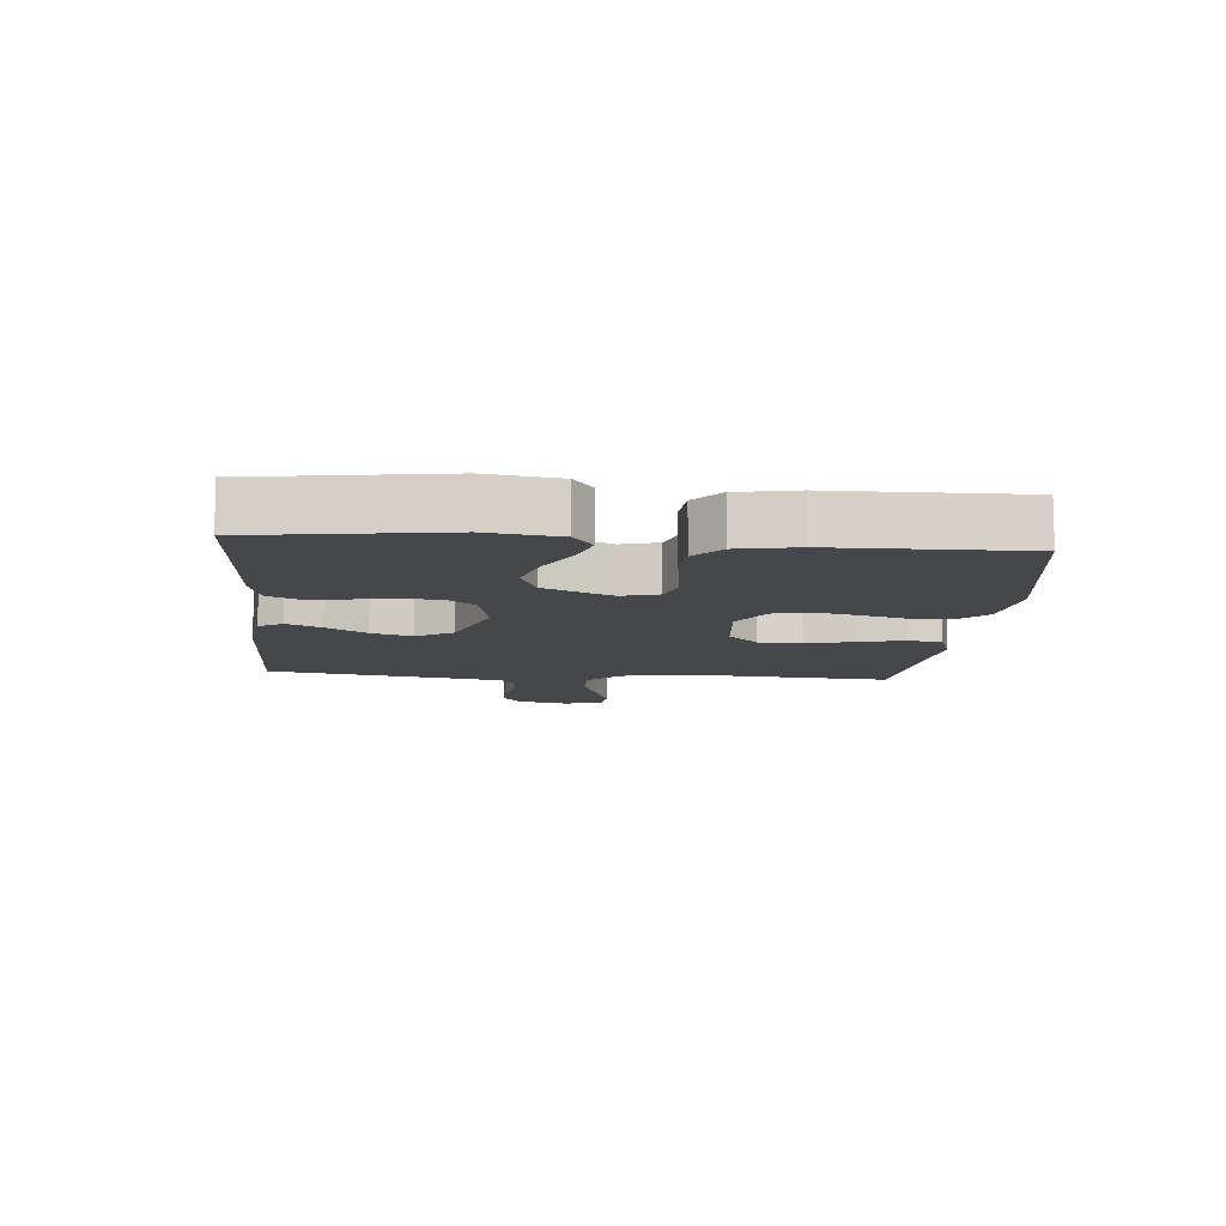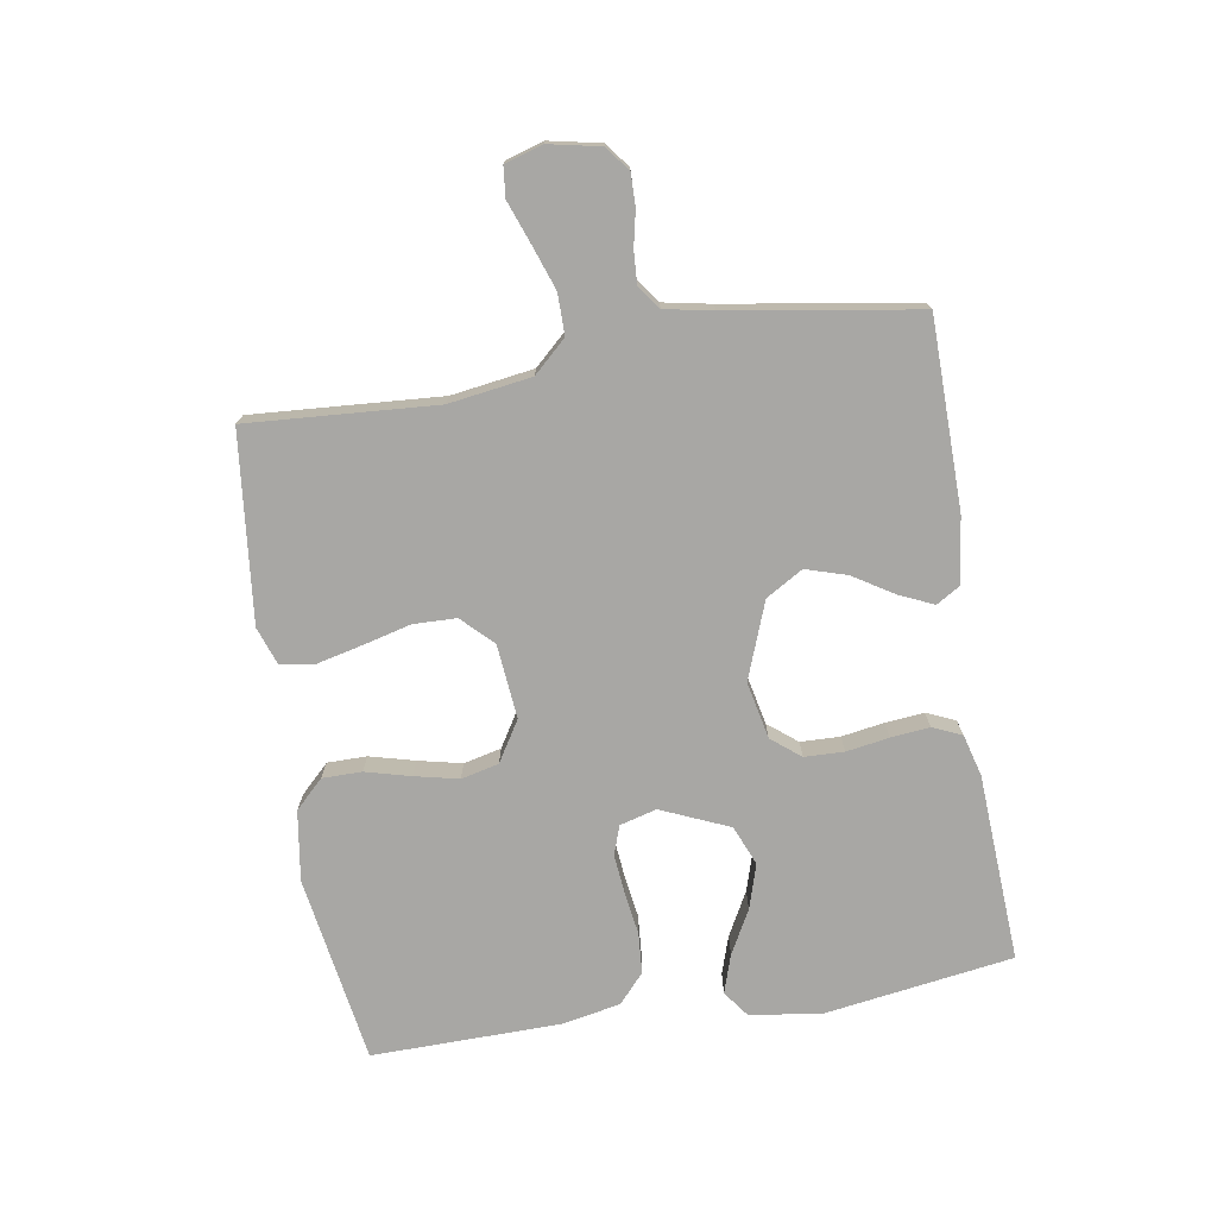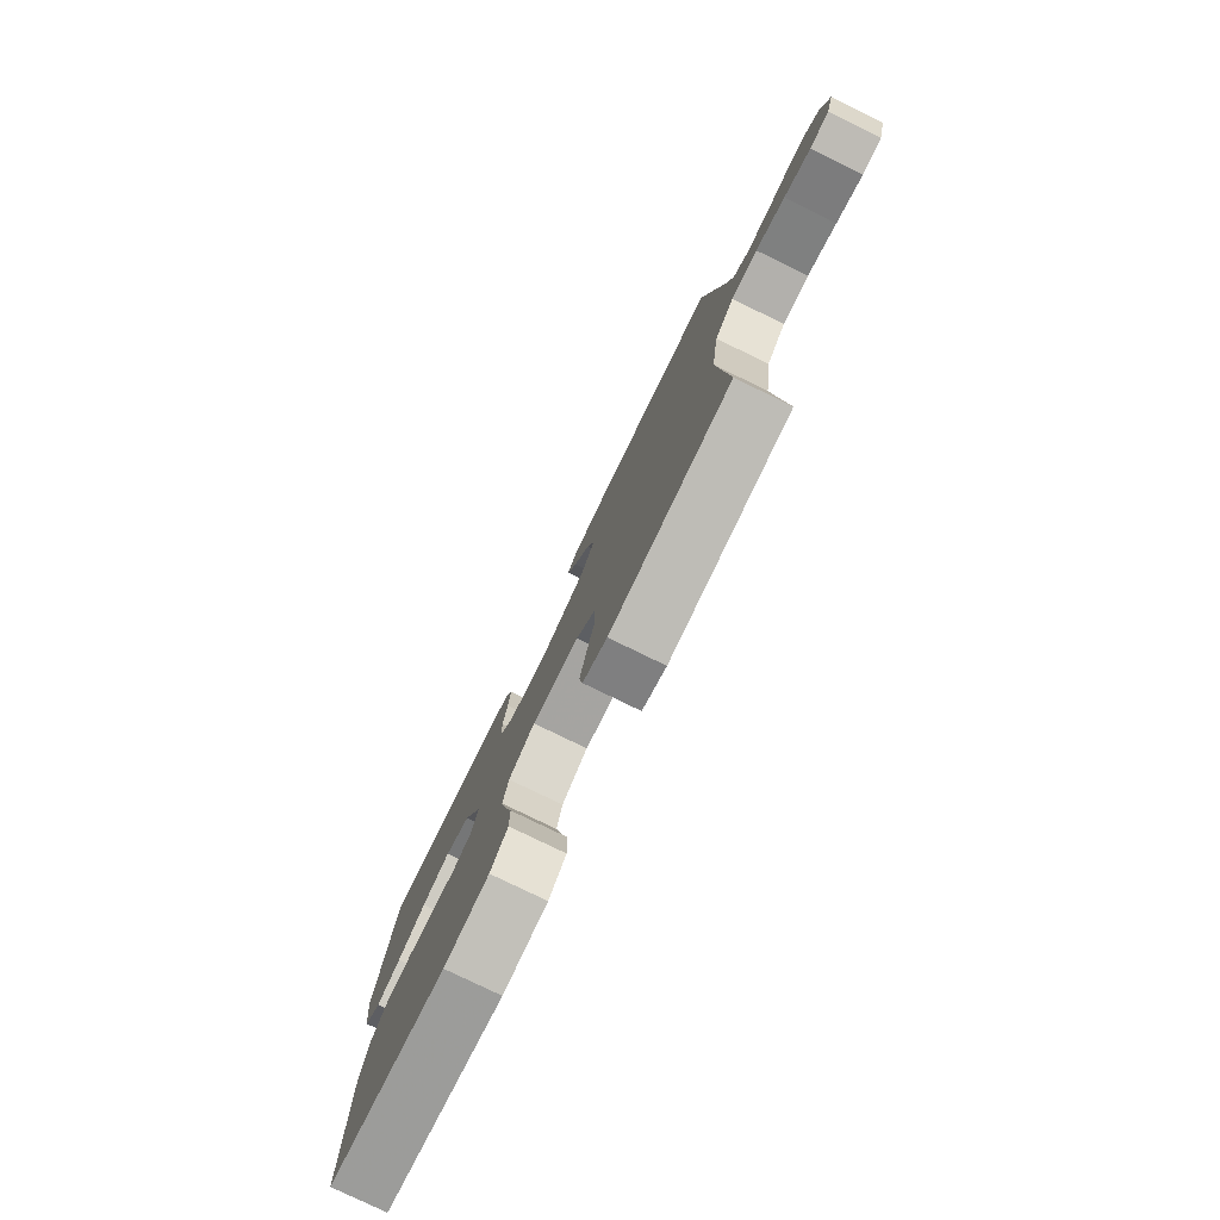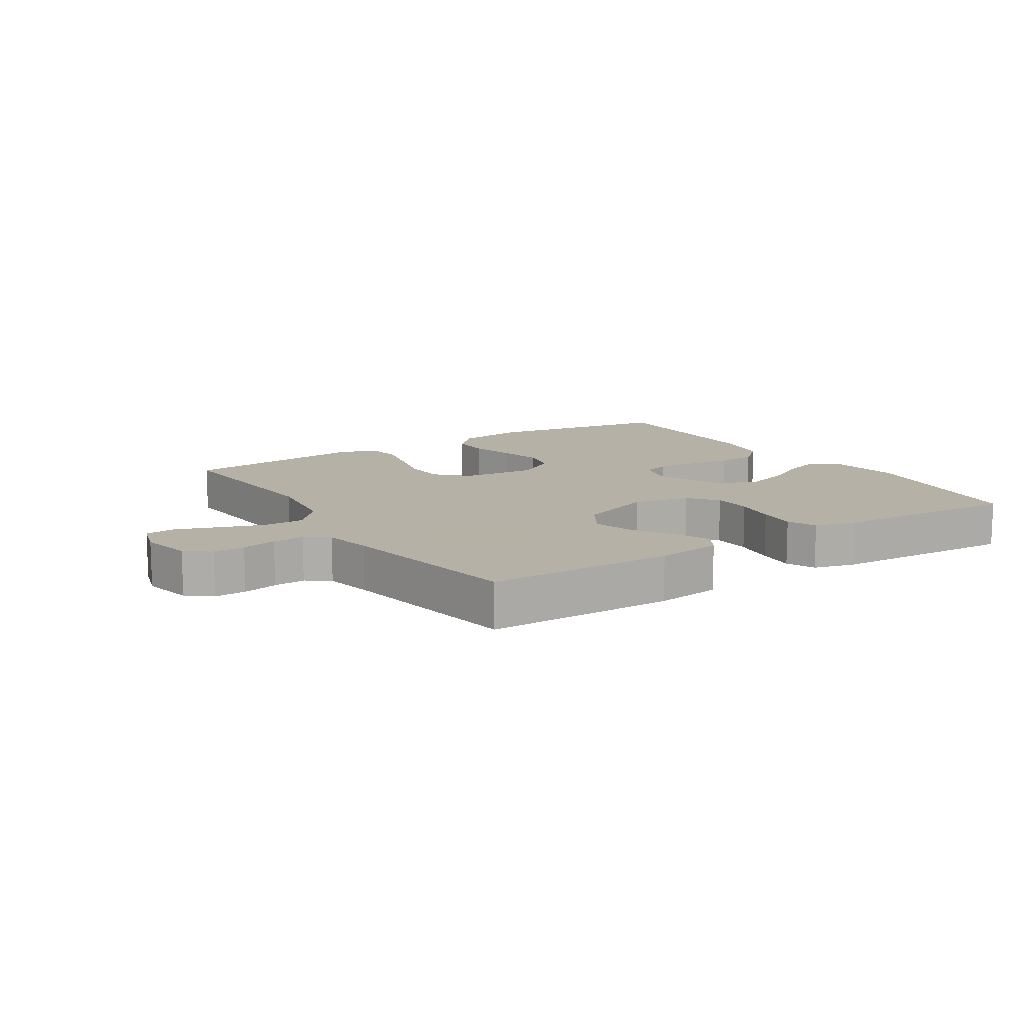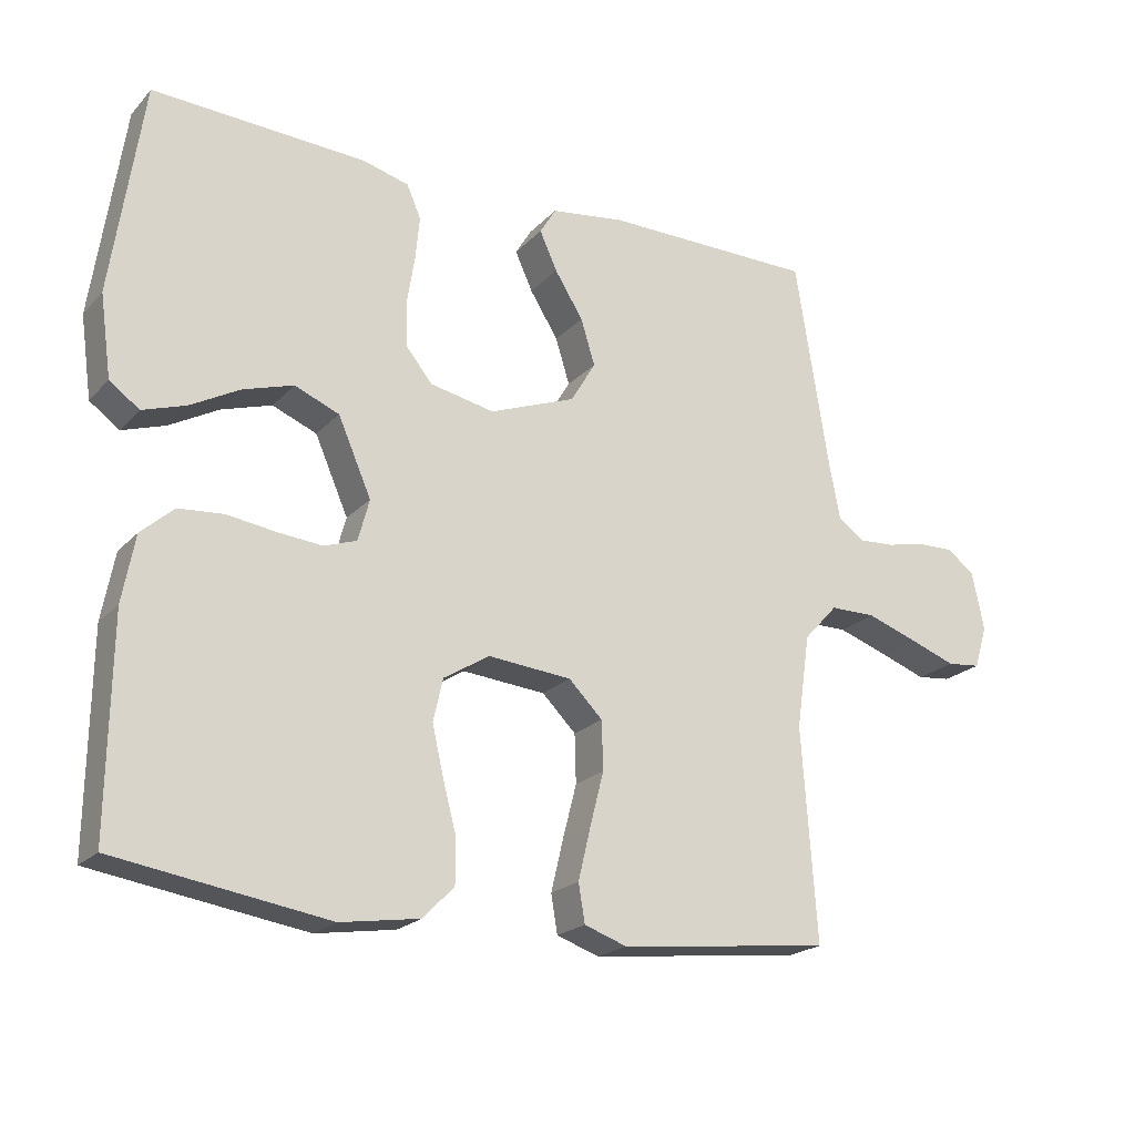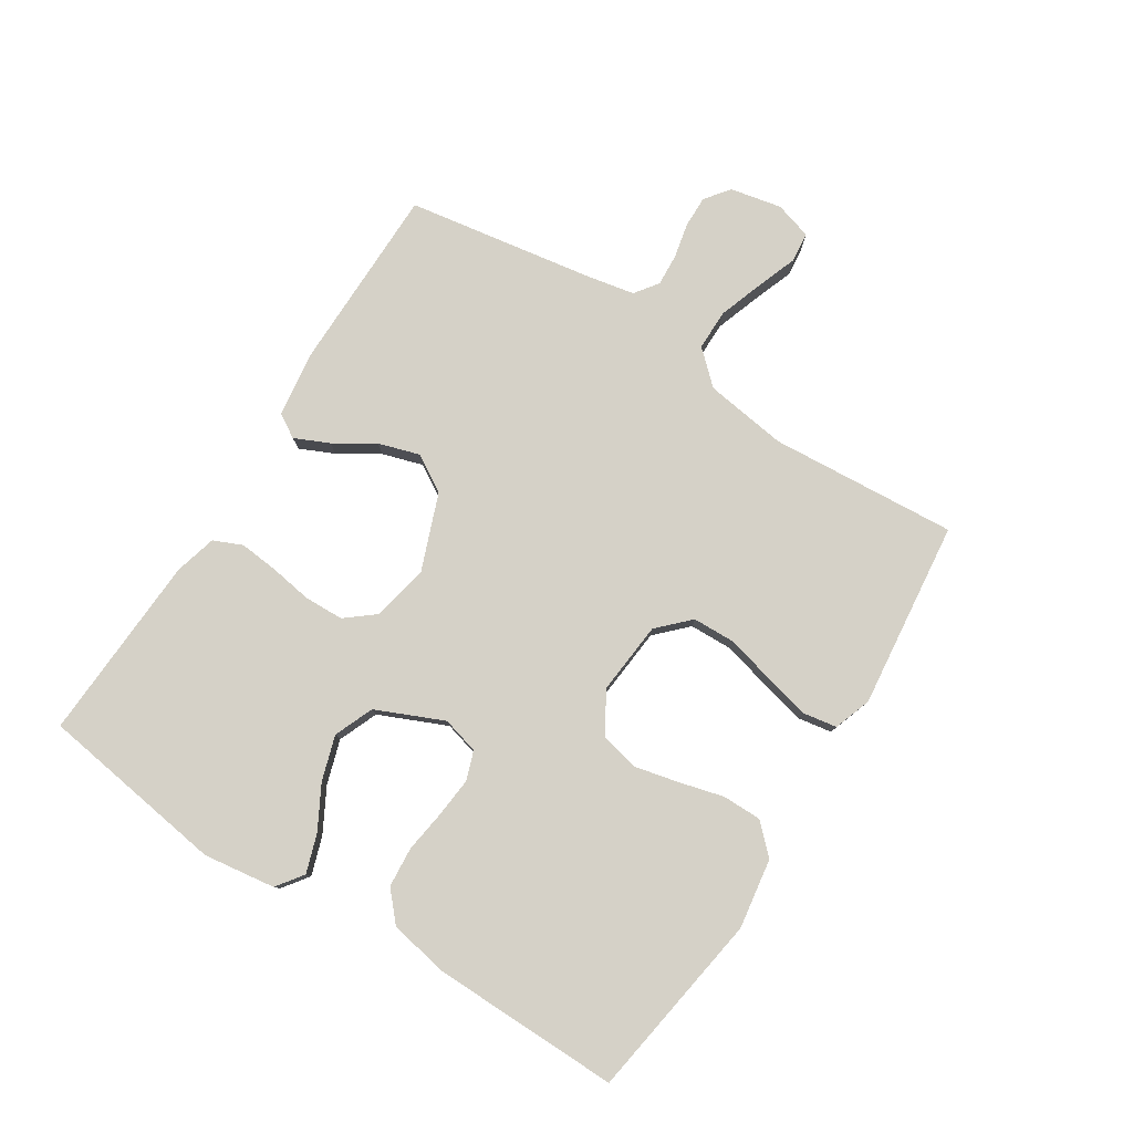
<metadata>
{"format":"obj","ext":"obj","renderer":"f3d","projection":"perspective","resolution":1024,"background":"white","views":[{"elev":-10.6,"azim":85.0,"up":"+Y"},{"elev":-74.6,"azim":-80.6,"up":"+Y"},{"elev":-78.6,"azim":-116.0,"up":"+Z"},{"elev":12.1,"azim":-32.7,"up":"+Y"},{"elev":-20.8,"azim":150.1,"up":"+Z"},{"elev":79.4,"azim":122.4,"up":"+Y"}]}
</metadata>
<code>
v 0.5 0.07 0.5
v 0.544 0.07 0.2
v 0.528 0.07 0.085
v 0.486 0.07 0.054
v 0.425 0.07 0.074
v 0.355 0.07 0.112
v 0.284 0.07 0.134
v 0.221 0.07 0.108
v 0.174 0.07 0
v 0.19 0.07 -0.059
v 0.236 0.07 -0.075
v 0.299 0.07 -0.069
v 0.368 0.07 -0.059
v 0.432 0.07 -0.064
v 0.478 0.07 -0.105
v 0.496 0.07 -0.2
v 0.5 0.07 -0.5
v 0.2 0.07 -0.547
v 0.088 0.07 -0.53
v 0.044 0.07 -0.485
v 0.044 0.07 -0.422
v 0.063 0.07 -0.35
v 0.079 0.07 -0.28
v 0.065 0.07 -0.22
v 0 0.07 -0.18
v -0.118 0.07 -0.191
v -0.166 0.07 -0.239
v -0.168 0.07 -0.308
v -0.148 0.07 -0.386
v -0.131 0.07 -0.458
v -0.14 0.07 -0.512
v -0.2 0.07 -0.533
v -0.5 0.07 -0.5
v -0.479 0.07 -0.2
v -0.498 0.07 -0.068
v -0.546 0.07 -0.016
v -0.611 0.07 -0.016
v -0.683 0.07 -0.041
v -0.748 0.07 -0.065
v -0.796 0.07 -0.06
v -0.814 0.07 0
v -0.797 0.07 0.082
v -0.758 0.07 0.112
v -0.707 0.07 0.111
v -0.651 0.07 0.099
v -0.6 0.07 0.096
v -0.563 0.07 0.123
v -0.548 0.07 0.2
v -0.5 0.07 0.5
v -0.2 0.07 0.503
v -0.095 0.07 0.489
v -0.072 0.07 0.451
v -0.097 0.07 0.396
v -0.137 0.07 0.332
v -0.157 0.07 0.267
v -0.122 0.07 0.208
v 0 0.07 0.162
v 0.091 0.07 0.181
v 0.128 0.07 0.227
v 0.13 0.07 0.29
v 0.119 0.07 0.358
v 0.113 0.07 0.42
v 0.133 0.07 0.466
v 0.2 0.07 0.484
v 0.5 0 0.5
v 0.544 0 0.2
v 0.528 0 0.085
v 0.486 0 0.054
v 0.425 0 0.074
v 0.355 0 0.112
v 0.284 0 0.134
v 0.221 0 0.108
v 0.174 0 0
v 0.19 0 -0.059
v 0.236 0 -0.075
v 0.299 0 -0.069
v 0.368 0 -0.059
v 0.432 0 -0.064
v 0.478 0 -0.105
v 0.496 0 -0.2
v 0.5 0 -0.5
v 0.2 0 -0.547
v 0.088 0 -0.53
v 0.044 0 -0.485
v 0.044 0 -0.422
v 0.063 0 -0.35
v 0.079 0 -0.28
v 0.065 0 -0.22
v 0 0 -0.18
v -0.118 0 -0.191
v -0.166 0 -0.239
v -0.168 0 -0.308
v -0.148 0 -0.386
v -0.131 0 -0.458
v -0.14 0 -0.512
v -0.2 0 -0.533
v -0.5 0 -0.5
v -0.479 0 -0.2
v -0.498 0 -0.068
v -0.546 0 -0.016
v -0.611 0 -0.016
v -0.683 0 -0.041
v -0.748 0 -0.065
v -0.796 0 -0.06
v -0.814 0 0
v -0.797 0 0.082
v -0.758 0 0.112
v -0.707 0 0.111
v -0.651 0 0.099
v -0.6 0 0.096
v -0.563 0 0.123
v -0.548 0 0.2
v -0.5 0 0.5
v -0.2 0 0.503
v -0.095 0 0.489
v -0.072 0 0.451
v -0.097 0 0.396
v -0.137 0 0.332
v -0.157 0 0.267
v -0.122 0 0.208
v 0 0 0.162
v 0.091 0 0.181
v 0.128 0 0.227
v 0.13 0 0.29
v 0.119 0 0.358
v 0.113 0 0.42
v 0.133 0 0.466
v 0.2 0 0.484
f 4 5 6
f 3 4 6
f 2 3 6
f 1 2 6
f 64 1 6
f 63 64 6
f 62 63 6
f 61 62 6
f 60 61 6
f 59 60 6 7
f 58 59 7 8
f 57 58 8 9
f 56 57 9 10
f 52 53 54
f 51 52 54
f 50 51 54
f 49 50 54
f 48 49 54
f 47 48 54 55
f 46 47 55 56
f 43 44 45
f 42 43 45
f 41 42 45
f 40 41 45
f 39 40 45
f 38 39 45
f 37 38 45 46
f 36 37 46 56
f 32 33 34
f 31 32 34
f 30 31 34
f 29 30 34
f 28 29 34
f 27 28 34 35
f 35 36 56
f 27 35 56
f 26 27 56
f 20 21 22
f 19 20 22
f 18 19 22
f 17 18 22
f 16 17 22
f 15 16 22
f 14 15 22
f 13 14 22
f 12 13 22
f 11 12 22 23
f 10 11 23 24
f 25 26 56 10
f 10 24 25
f 70 69 68
f 70 68 67
f 70 67 66
f 70 66 65
f 70 65 128
f 70 128 127
f 70 127 126
f 70 126 125
f 70 125 124
f 71 70 124 123
f 72 71 123 122
f 73 72 122 121
f 74 73 121 120
f 118 117 116
f 118 116 115
f 118 115 114
f 118 114 113
f 118 113 112
f 119 118 112 111
f 120 119 111 110
f 109 108 107
f 109 107 106
f 109 106 105
f 109 105 104
f 109 104 103
f 109 103 102
f 110 109 102 101
f 120 110 101 100
f 98 97 96
f 98 96 95
f 98 95 94
f 98 94 93
f 98 93 92
f 99 98 92 91
f 120 100 99
f 120 99 91
f 120 91 90
f 86 85 84
f 86 84 83
f 86 83 82
f 86 82 81
f 86 81 80
f 86 80 79
f 86 79 78
f 86 78 77
f 86 77 76
f 87 86 76 75
f 88 87 75 74
f 74 120 90 89
f 89 88 74
f 1 65 66 2
f 2 66 67 3
f 3 67 68 4
f 4 68 69 5
f 5 69 70 6
f 6 70 71 7
f 7 71 72 8
f 8 72 73 9
f 9 73 74 10
f 10 74 75 11
f 11 75 76 12
f 12 76 77 13
f 13 77 78 14
f 14 78 79 15
f 15 79 80 16
f 16 80 81 17
f 17 81 82 18
f 18 82 83 19
f 19 83 84 20
f 20 84 85 21
f 21 85 86 22
f 22 86 87 23
f 23 87 88 24
f 24 88 89 25
f 25 89 90 26
f 26 90 91 27
f 27 91 92 28
f 28 92 93 29
f 29 93 94 30
f 30 94 95 31
f 31 95 96 32
f 32 96 97 33
f 33 97 98 34
f 34 98 99 35
f 35 99 100 36
f 36 100 101 37
f 37 101 102 38
f 38 102 103 39
f 39 103 104 40
f 40 104 105 41
f 41 105 106 42
f 42 106 107 43
f 43 107 108 44
f 44 108 109 45
f 45 109 110 46
f 46 110 111 47
f 47 111 112 48
f 48 112 113 49
f 49 113 114 50
f 50 114 115 51
f 51 115 116 52
f 52 116 117 53
f 53 117 118 54
f 54 118 119 55
f 55 119 120 56
f 56 120 121 57
f 57 121 122 58
f 58 122 123 59
f 59 123 124 60
f 60 124 125 61
f 61 125 126 62
f 62 126 127 63
f 63 127 128 64
f 64 128 65 1

</code>
